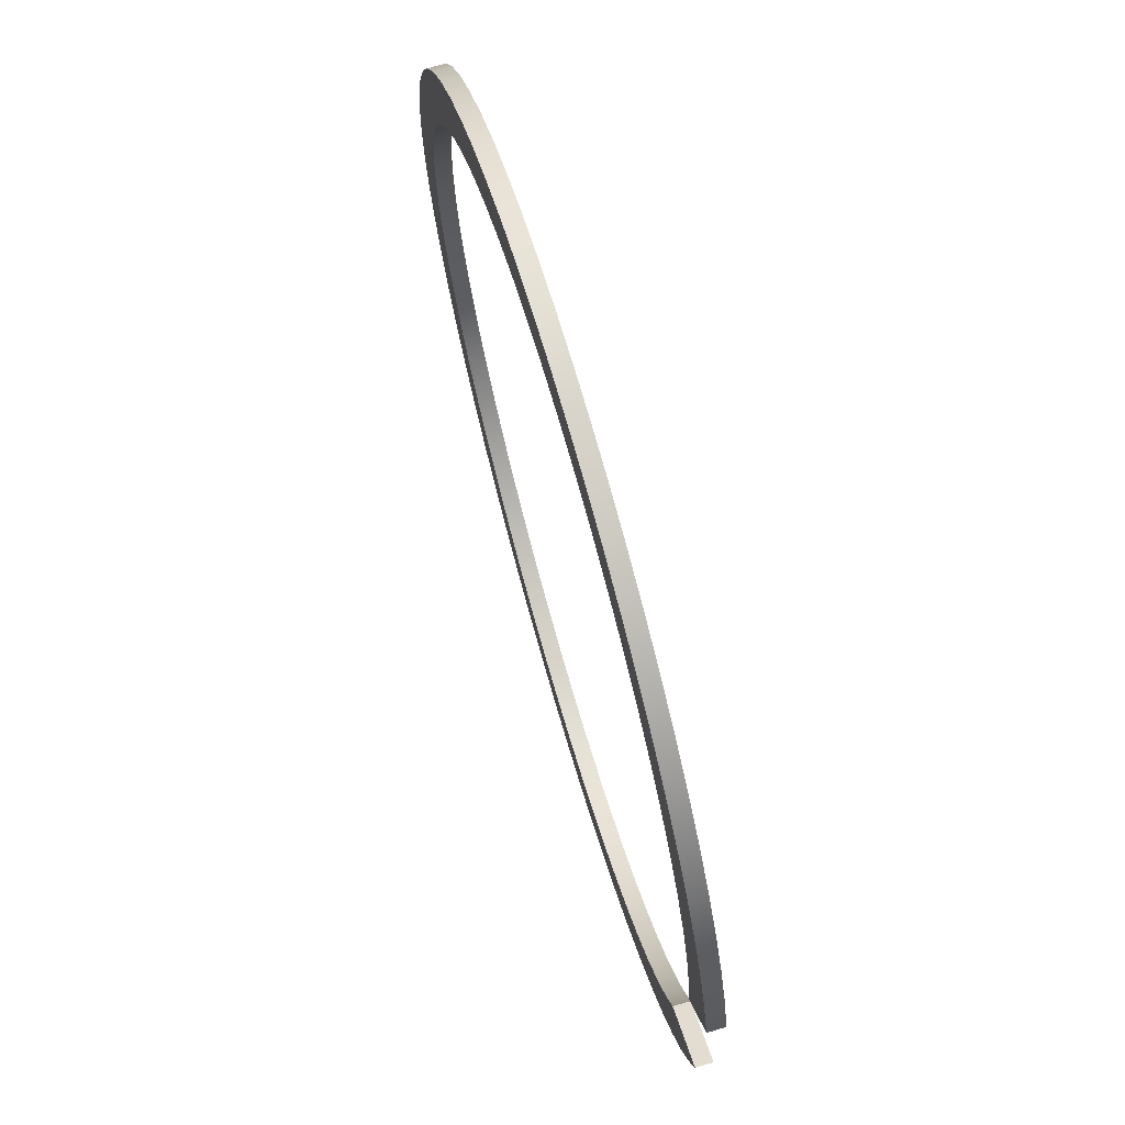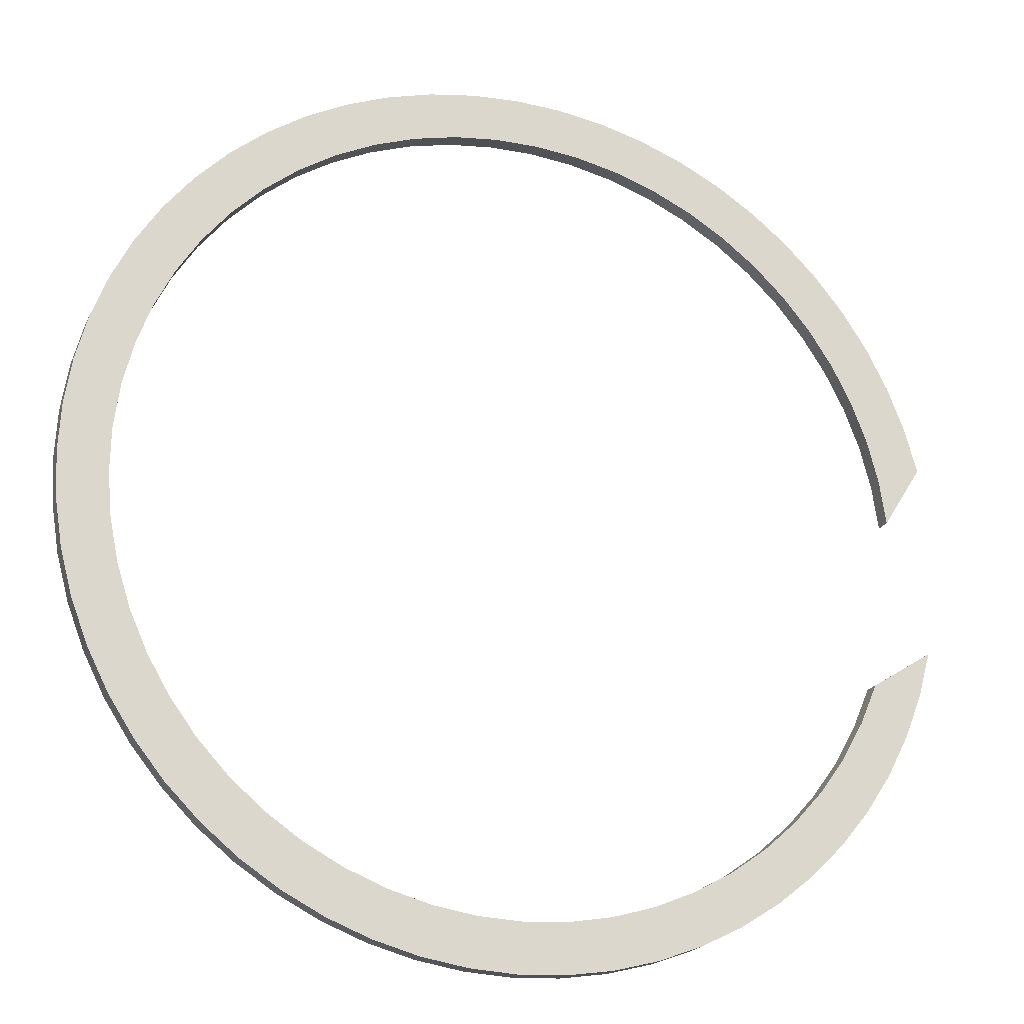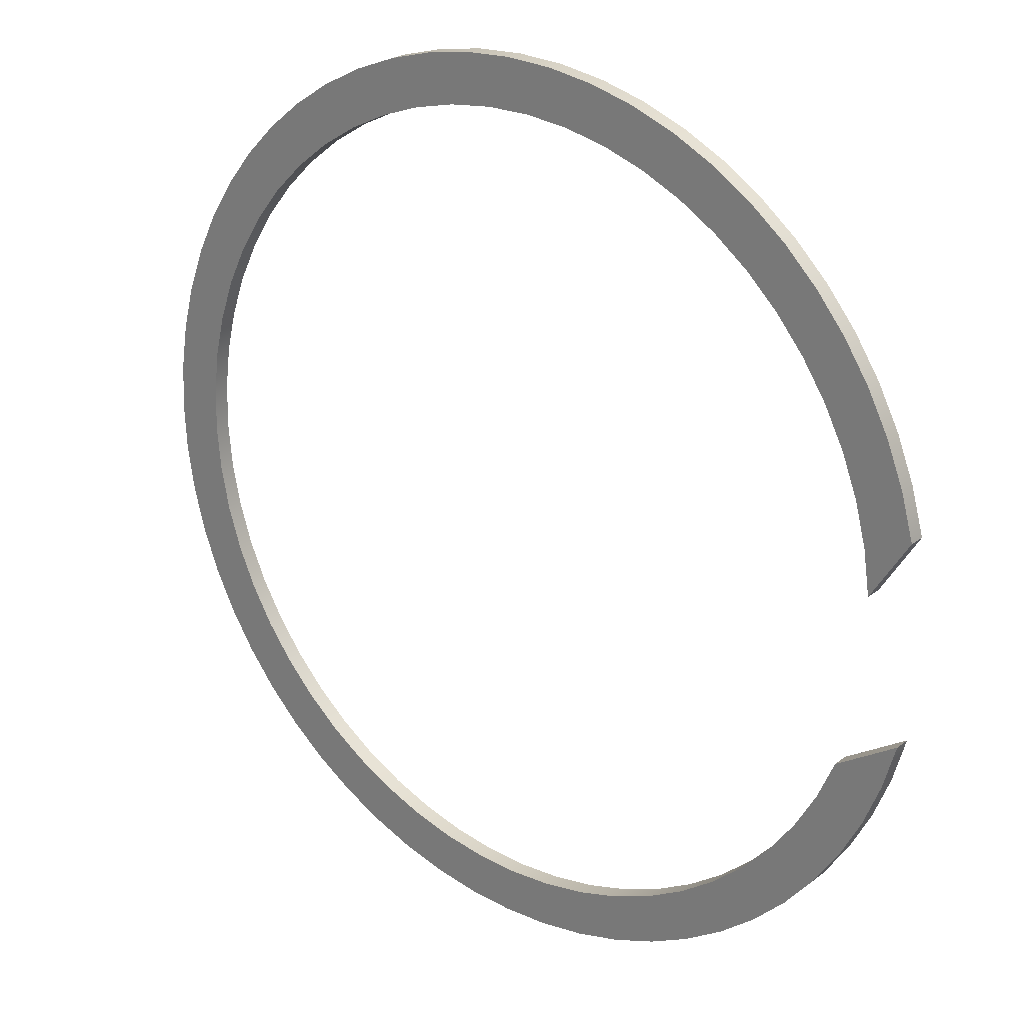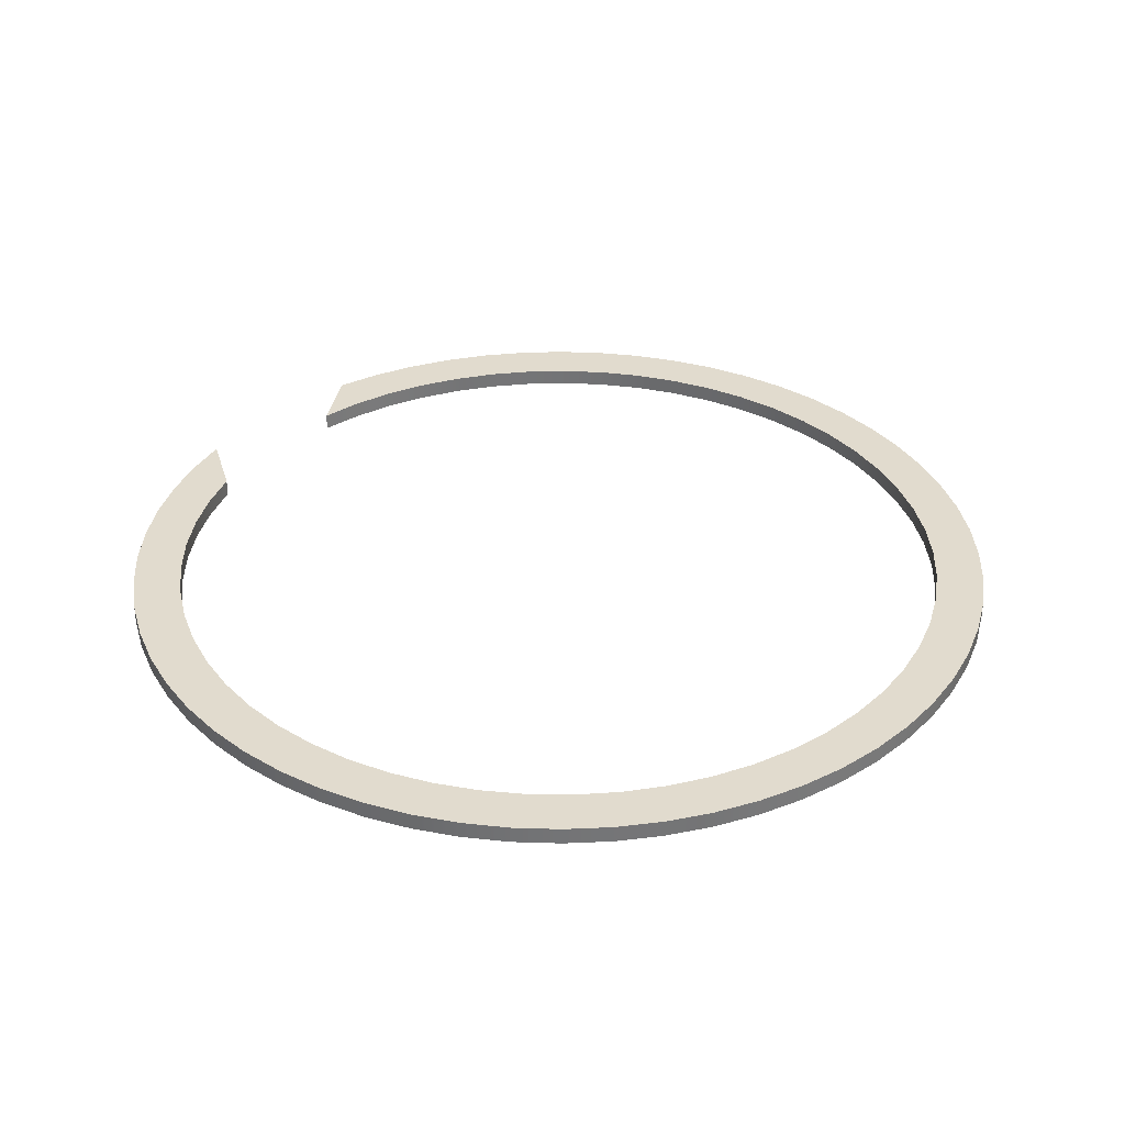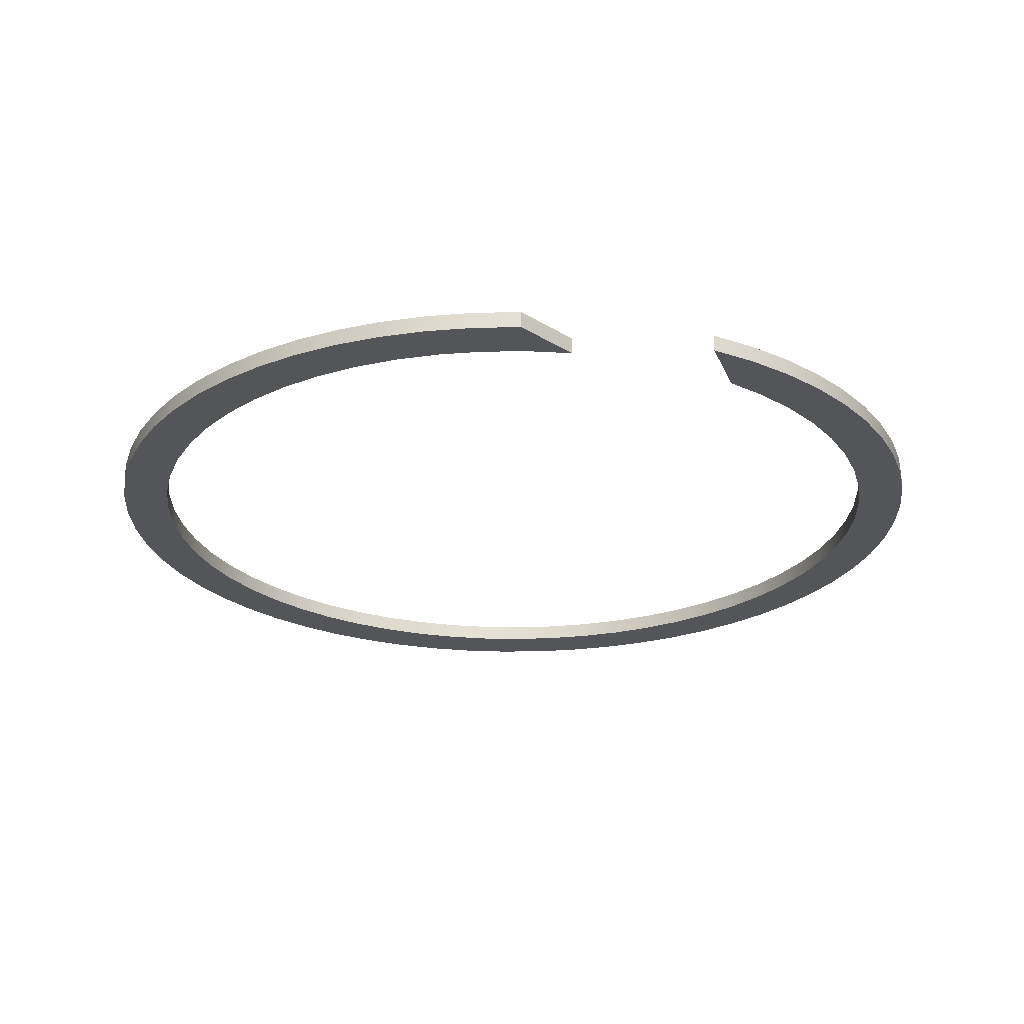
<metadata>
{"format":"obj","ext":"obj","renderer":"f3d","projection":"perspective","resolution":1024,"background":"white","views":[{"elev":71.7,"azim":73.9,"up":"+Z"},{"elev":-20.7,"azim":-20.0,"up":"+Z"},{"elev":24.3,"azim":39.0,"up":"+Z"},{"elev":33.9,"azim":-138.3,"up":"+Y"},{"elev":-24.4,"azim":76.3,"up":"+Y"}]}
</metadata>
<code>
g Твердое тело1
v -45.4 -0.85 0
v -45.4 0.85 0
v -45.15 -0.85 -4.725
v -45.15 -0.85 4.725
v -45.15 0.85 -4.725
v -45.15 0.85 4.725
v -44.42 -0.85 -9.399
v -44.42 -0.85 9.399
v -44.42 0.85 -9.399
v -44.42 0.85 9.399
v -43.2 -0.85 -13.97
v -43.2 -0.85 13.97
v -43.2 0.85 -13.97
v -43.2 0.85 13.97
v -41.51 -0.85 -18.39
v -41.51 -0.85 18.39
v -41.51 0.85 -18.39
v -41.51 0.85 18.39
v -40.47 -0.85 -1.437
v -40.47 0.85 -1.437
v -40.39 -0.85 3.021
v -40.39 0.85 3.021
v -40.07 -0.85 -5.879
v -40.07 0.85 -5.879
v -39.81 -0.85 7.444
v -39.81 0.85 7.444
v -39.37 -0.85 -22.61
v -39.37 -0.85 22.61
v -39.37 0.85 -22.61
v -39.37 0.85 22.61
v -39.18 -0.85 -10.25
v -39.18 0.85 -10.25
v -38.75 -0.85 11.78
v -38.75 0.85 11.78
v -37.82 -0.85 -14.49
v -37.82 0.85 -14.49
v -37.22 -0.85 15.96
v -37.22 0.85 15.96
v -36.8 -0.85 -26.59
v -36.8 -0.85 26.59
v -36.8 0.85 -26.59
v -36.8 0.85 26.59
v -35.99 -0.85 -18.56
v -35.99 0.85 -18.56
v -35.24 -0.85 19.96
v -35.24 0.85 19.96
v -33.83 -0.85 -30.27
v -33.83 -0.85 30.27
v -33.83 0.85 -30.27
v -33.83 0.85 30.27
v -33.74 -0.85 -22.41
v -33.74 0.85 -22.41
v -32.83 -0.85 23.71
v -32.83 0.85 23.71
v -31.07 -0.85 -25.98
v -31.07 0.85 -25.98
v -30.5 -0.85 -33.63
v -30.5 -0.85 33.63
v -30.5 0.85 -33.63
v -30.5 0.85 33.63
v -30.03 -0.85 27.18
v -30.03 0.85 27.18
v -28.02 -0.85 -29.24
v -28.02 0.85 -29.24
v -26.85 -0.85 30.32
v -26.85 0.85 30.32
v -26.83 -0.85 -36.62
v -26.83 -0.85 36.62
v -26.83 0.85 -36.62
v -26.83 0.85 36.62
v -24.64 -0.85 -32.14
v -24.64 0.85 -32.14
v -23.36 -0.85 33.08
v -23.36 0.85 33.08
v -22.88 -0.85 -39.21
v -22.88 -0.85 39.21
v -22.88 0.85 -39.21
v -22.88 0.85 39.21
v -20.95 -0.85 -34.66
v -20.95 0.85 -34.66
v -19.58 -0.85 35.45
v -19.58 0.85 35.45
v -18.67 -0.85 -41.38
v -18.67 -0.85 41.38
v -18.67 0.85 -41.38
v -18.67 0.85 41.38
v -17.02 -0.85 -36.75
v -17.02 0.85 -36.75
v -15.56 -0.85 37.39
v -15.56 0.85 37.39
v -14.26 -0.85 -43.1
v -14.26 -0.85 43.1
v -14.26 0.85 -43.1
v -14.26 0.85 43.1
v -12.87 -0.85 -38.4
v -12.87 0.85 -38.4
v -11.36 -0.85 38.87
v -11.36 0.85 38.87
v -9.7 -0.85 -44.35
v -9.7 -0.85 44.35
v -9.7 0.85 -44.35
v -9.7 0.85 44.35
v -8.572 -0.85 -39.58
v -8.572 0.85 -39.58
v -7.015 -0.85 39.89
v -7.015 0.85 39.89
v -5.031 -0.85 -45.12
v -5.031 -0.85 45.12
v -5.031 0.85 -45.12
v -5.031 0.85 45.12
v -4.168 -0.85 -40.28
v -4.168 0.85 -40.28
v -2.587 -0.85 40.42
v -2.587 0.85 40.42
v -0.3076 -0.85 -45.4
v -0.3076 -0.85 45.4
v -0.3076 0.85 -45.4
v -0.3076 0.85 45.4
v 0.2868 -0.85 -40.5
v 0.2868 0.85 -40.5
v 1.873 -0.85 40.46
v 1.873 0.85 40.46
v 4.419 -0.85 -45.18
v 4.419 -0.85 45.18
v 4.419 0.85 -45.18
v 4.419 0.85 45.18
v 4.738 -0.85 -40.22
v 4.738 0.85 -40.22
v 6.31 -0.85 40.01
v 6.31 0.85 40.01
v 9.098 -0.85 -44.48
v 9.098 -0.85 44.48
v 9.098 0.85 -44.48
v 9.098 0.85 44.48
v 9.131 -0.85 -39.46
v 9.131 0.85 -39.46
v 10.67 -0.85 39.07
v 10.67 0.85 39.07
v 13.41 -0.85 -38.21
v 13.41 0.85 -38.21
v 13.68 -0.85 -43.29
v 13.68 -0.85 43.29
v 13.68 0.85 -43.29
v 13.68 0.85 43.29
v 14.9 -0.85 37.66
v 14.9 0.85 37.66
v 17.53 -0.85 -36.51
v 17.53 0.85 -36.51
v 18.11 -0.85 -41.63
v 18.11 -0.85 41.63
v 18.11 0.85 -41.63
v 18.11 0.85 41.63
v 18.95 -0.85 35.79
v 18.95 0.85 35.79
v 21.44 -0.85 -34.36
v 21.44 0.85 -34.36
v 22.34 -0.85 -39.52
v 22.34 -0.85 39.52
v 22.34 0.85 -39.52
v 22.34 0.85 39.52
v 22.77 -0.85 33.49
v 22.77 0.85 33.49
v 25.09 -0.85 -31.79
v 25.09 0.85 -31.79
v 26.32 -0.85 30.79
v 26.32 0.85 30.79
v 26.34 -0.85 -36.98
v 26.34 -0.85 36.98
v 26.34 0.85 -36.98
v 26.34 0.85 36.98
v 28.43 -0.85 -28.84
v 28.43 0.85 -28.84
v 29.54 -0.85 27.71
v 29.54 0.85 27.71
v 30.04 -0.85 -34.04
v 30.04 -0.85 34.04
v 30.04 0.85 -34.04
v 30.04 0.85 34.04
v 31.43 -0.85 -25.54
v 31.43 0.85 -25.54
v 32.41 -0.85 24.29
v 32.41 0.85 24.29
v 33.42 -0.85 -30.73
v 33.42 -0.85 30.73
v 33.42 0.85 -30.73
v 33.42 0.85 30.73
v 34.05 -0.85 -21.93
v 34.05 0.85 -21.93
v 34.88 -0.85 20.58
v 34.88 0.85 20.58
v 36.25 -0.85 -18.05
v 36.25 0.85 -18.05
v 36.44 -0.85 -27.08
v 36.44 -0.85 27.08
v 36.44 0.85 -27.08
v 36.44 0.85 27.08
v 36.93 -0.85 16.62
v 36.93 0.85 16.62
v 38.02 -0.85 -13.96
v 38.02 0.85 -13.96
v 38.54 -0.85 12.46
v 38.54 0.85 12.46
v 39.06 -0.85 -23.14
v 39.06 -0.85 23.14
v 39.06 0.85 -23.14
v 39.06 0.85 23.14
v 39.67 -0.85 8.145
v 39.67 0.85 8.145
v 40.33 -0.85 3.734
v 40.33 0.85 3.734
v 41.26 -0.85 -18.95
v 41.26 -0.85 18.95
v 41.26 0.85 -18.95
v 41.26 0.85 18.95
v 43 -0.85 -14.55
v 43 -0.85 14.55
v 43 0.85 -14.55
v 43 0.85 14.55
v 44.28 -0.85 -10
v 44.28 -0.85 10
v 44.28 0.85 -10
v 44.28 0.85 10
f 199 219 200
f 200 219 221
f 220 209 222
f 222 209 210
f 200 192 199
f 199 192 191
f 191 192 188
f 191 188 187
f 187 188 180
f 187 180 179
f 179 180 172
f 179 172 171
f 171 172 164
f 171 164 163
f 163 164 156
f 163 156 155
f 155 156 147
f 147 156 148
f 147 148 139
f 139 148 140
f 139 140 135
f 135 140 136
f 135 136 128
f 135 128 127
f 127 128 120
f 127 120 119
f 119 120 112
f 119 112 111
f 111 112 104
f 111 104 103
f 103 104 96
f 103 96 95
f 95 96 88
f 95 88 87
f 87 88 80
f 87 80 79
f 79 80 72
f 79 72 71
f 71 72 64
f 71 64 63
f 63 64 56
f 63 56 55
f 55 56 52
f 55 52 51
f 51 52 44
f 51 44 43
f 43 44 36
f 43 36 35
f 35 36 32
f 35 32 31
f 31 32 24
f 31 24 23
f 23 24 20
f 23 20 19
f 19 20 22
f 19 22 21
f 21 22 26
f 21 26 25
f 25 26 34
f 25 34 33
f 33 34 38
f 33 38 37
f 37 38 46
f 37 46 45
f 45 46 54
f 45 54 53
f 53 54 62
f 53 62 61
f 61 62 66
f 61 66 65
f 65 66 74
f 65 74 73
f 73 74 82
f 73 82 81
f 81 82 90
f 81 90 89
f 89 90 98
f 89 98 97
f 97 98 106
f 97 106 105
f 105 106 114
f 105 114 113
f 113 114 122
f 113 122 121
f 121 122 130
f 121 130 129
f 129 130 138
f 129 138 137
f 137 138 146
f 137 146 145
f 145 146 154
f 145 154 153
f 153 154 162
f 153 162 161
f 161 162 166
f 161 166 165
f 165 166 174
f 165 174 173
f 173 174 182
f 173 182 181
f 181 182 190
f 181 190 189
f 189 190 198
f 189 198 197
f 197 198 202
f 197 202 201
f 201 202 208
f 201 208 207
f 207 208 210
f 207 210 209
f 221 217 200
f 200 217 213
f 200 213 192
f 192 213 205
f 192 205 188
f 188 205 195
f 188 195 180
f 180 195 185
f 180 185 172
f 172 185 177
f 172 177 164
f 164 177 169
f 164 169 156
f 156 169 159
f 156 159 148
f 148 159 151
f 148 151 140
f 140 151 143
f 140 143 136
f 136 143 133
f 136 133 128
f 128 133 125
f 128 125 120
f 120 125 117
f 120 117 112
f 112 117 109
f 112 109 104
f 104 109 101
f 104 101 93
f 104 93 96
f 96 93 85
f 96 85 88
f 88 85 77
f 88 77 80
f 80 77 69
f 80 69 72
f 72 69 59
f 72 59 64
f 64 59 49
f 64 49 56
f 56 49 41
f 56 41 52
f 52 41 29
f 52 29 44
f 44 29 17
f 44 17 36
f 36 17 13
f 36 13 32
f 32 13 9
f 32 9 24
f 24 9 5
f 24 5 20
f 20 5 2
f 20 2 22
f 22 2 6
f 22 6 26
f 26 6 10
f 26 10 34
f 34 10 14
f 34 14 38
f 38 14 18
f 38 18 46
f 46 18 30
f 46 30 54
f 54 30 42
f 54 42 62
f 62 42 50
f 62 50 66
f 66 50 60
f 66 60 70
f 66 70 74
f 74 70 78
f 74 78 82
f 82 78 86
f 82 86 90
f 90 86 94
f 90 94 98
f 98 94 102
f 98 102 106
f 106 102 110
f 106 110 114
f 114 110 118
f 114 118 122
f 122 118 126
f 122 126 130
f 130 126 134
f 130 134 138
f 138 134 144
f 138 144 146
f 146 144 152
f 146 152 154
f 154 152 160
f 154 160 162
f 162 160 170
f 162 170 166
f 166 170 178
f 166 178 174
f 174 178 186
f 174 186 196
f 174 196 182
f 182 196 206
f 182 206 190
f 190 206 214
f 190 214 198
f 198 214 218
f 198 218 202
f 202 218 222
f 202 222 208
f 208 222 210
f 219 215 221
f 221 215 217
f 217 215 211
f 217 211 213
f 213 211 203
f 213 203 205
f 205 203 193
f 205 193 195
f 195 193 183
f 195 183 185
f 185 183 175
f 185 175 177
f 177 175 167
f 177 167 169
f 169 167 157
f 169 157 159
f 159 157 149
f 159 149 151
f 151 149 141
f 151 141 143
f 143 141 131
f 143 131 133
f 133 131 123
f 133 123 125
f 125 123 115
f 125 115 117
f 117 115 107
f 117 107 109
f 109 107 99
f 109 99 101
f 101 99 91
f 101 91 93
f 93 91 83
f 93 83 85
f 85 83 75
f 85 75 77
f 77 75 67
f 77 67 69
f 69 67 57
f 69 57 59
f 59 57 47
f 59 47 49
f 49 47 39
f 49 39 41
f 41 39 27
f 41 27 29
f 29 27 15
f 29 15 17
f 17 15 11
f 17 11 13
f 13 11 9
f 9 11 7
f 9 7 5
f 5 7 3
f 5 3 2
f 2 3 1
f 2 1 6
f 6 1 4
f 6 4 10
f 10 4 8
f 10 8 14
f 14 8 12
f 14 12 16
f 14 16 18
f 18 16 28
f 18 28 30
f 30 28 40
f 30 40 42
f 42 40 48
f 42 48 50
f 50 48 58
f 50 58 60
f 60 58 68
f 60 68 70
f 70 68 76
f 70 76 78
f 78 76 84
f 78 84 86
f 86 84 92
f 86 92 94
f 94 92 100
f 94 100 102
f 102 100 108
f 102 108 110
f 110 108 116
f 110 116 118
f 118 116 124
f 118 124 126
f 126 124 132
f 126 132 134
f 134 132 142
f 134 142 144
f 144 142 150
f 144 150 152
f 152 150 158
f 152 158 160
f 160 158 168
f 160 168 170
f 170 168 176
f 170 176 178
f 178 176 184
f 178 184 186
f 186 184 194
f 186 194 196
f 196 194 204
f 196 204 206
f 206 204 212
f 206 212 214
f 214 212 216
f 214 216 218
f 218 216 220
f 218 220 222
f 219 199 215
f 215 199 211
f 211 199 191
f 211 191 203
f 203 191 187
f 203 187 193
f 193 187 179
f 193 179 183
f 183 179 171
f 183 171 175
f 175 171 163
f 175 163 167
f 167 163 155
f 167 155 157
f 157 155 147
f 157 147 149
f 149 147 139
f 149 139 141
f 141 139 135
f 141 135 131
f 131 135 127
f 131 127 123
f 123 127 119
f 123 119 115
f 115 119 111
f 115 111 107
f 107 111 103
f 107 103 99
f 99 103 91
f 91 103 95
f 91 95 83
f 83 95 87
f 83 87 75
f 75 87 79
f 75 79 67
f 67 79 71
f 67 71 57
f 57 71 63
f 57 63 47
f 47 63 55
f 47 55 39
f 39 55 51
f 39 51 27
f 27 51 43
f 27 43 15
f 15 43 35
f 15 35 11
f 11 35 31
f 11 31 7
f 7 31 23
f 7 23 3
f 3 23 19
f 3 19 1
f 1 19 21
f 1 21 4
f 4 21 25
f 4 25 8
f 8 25 33
f 8 33 12
f 12 33 37
f 12 37 16
f 16 37 45
f 16 45 28
f 28 45 53
f 28 53 40
f 40 53 61
f 40 61 48
f 48 61 58
f 58 61 65
f 58 65 68
f 68 65 73
f 68 73 76
f 76 73 81
f 76 81 84
f 84 81 89
f 84 89 92
f 92 89 97
f 92 97 100
f 100 97 105
f 100 105 108
f 108 105 113
f 108 113 116
f 116 113 121
f 116 121 124
f 124 121 129
f 124 129 132
f 132 129 137
f 132 137 142
f 142 137 145
f 142 145 150
f 150 145 153
f 150 153 158
f 158 153 161
f 158 161 168
f 168 161 165
f 168 165 176
f 176 165 173
f 176 173 184
f 184 173 181
f 184 181 194
f 194 181 204
f 204 181 189
f 204 189 212
f 212 189 197
f 212 197 216
f 216 197 201
f 216 201 220
f 220 201 207
f 220 207 209

</code>
